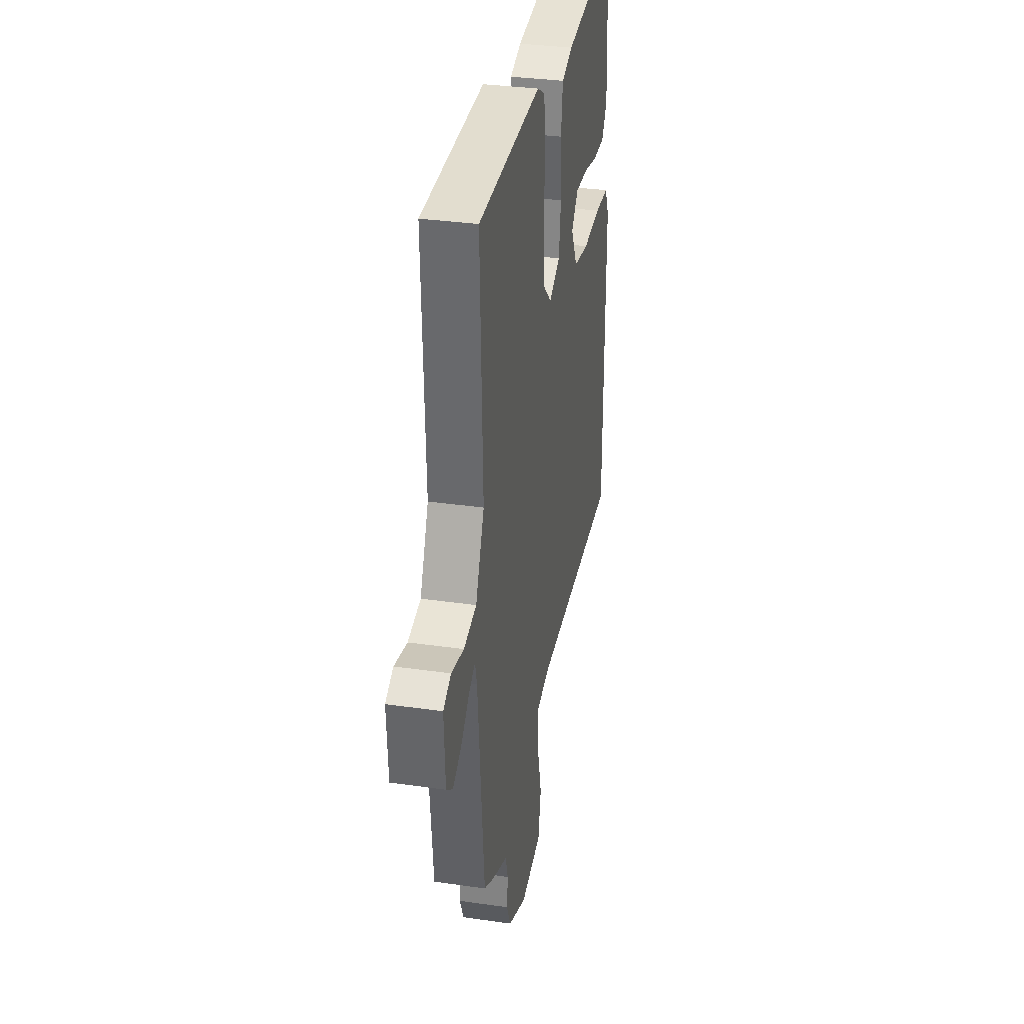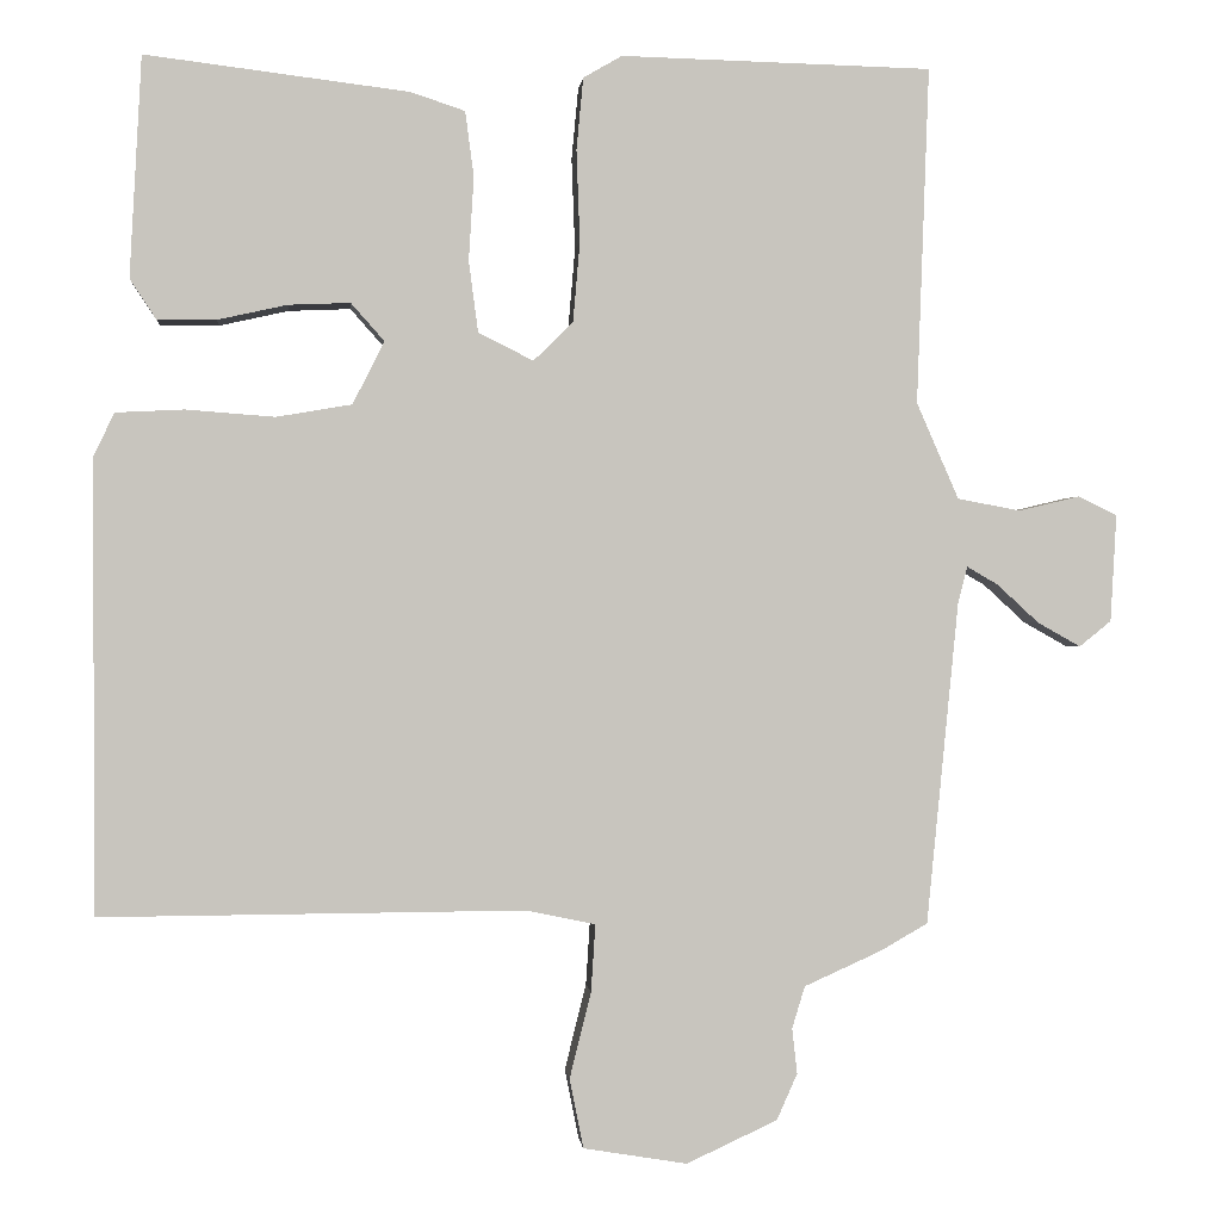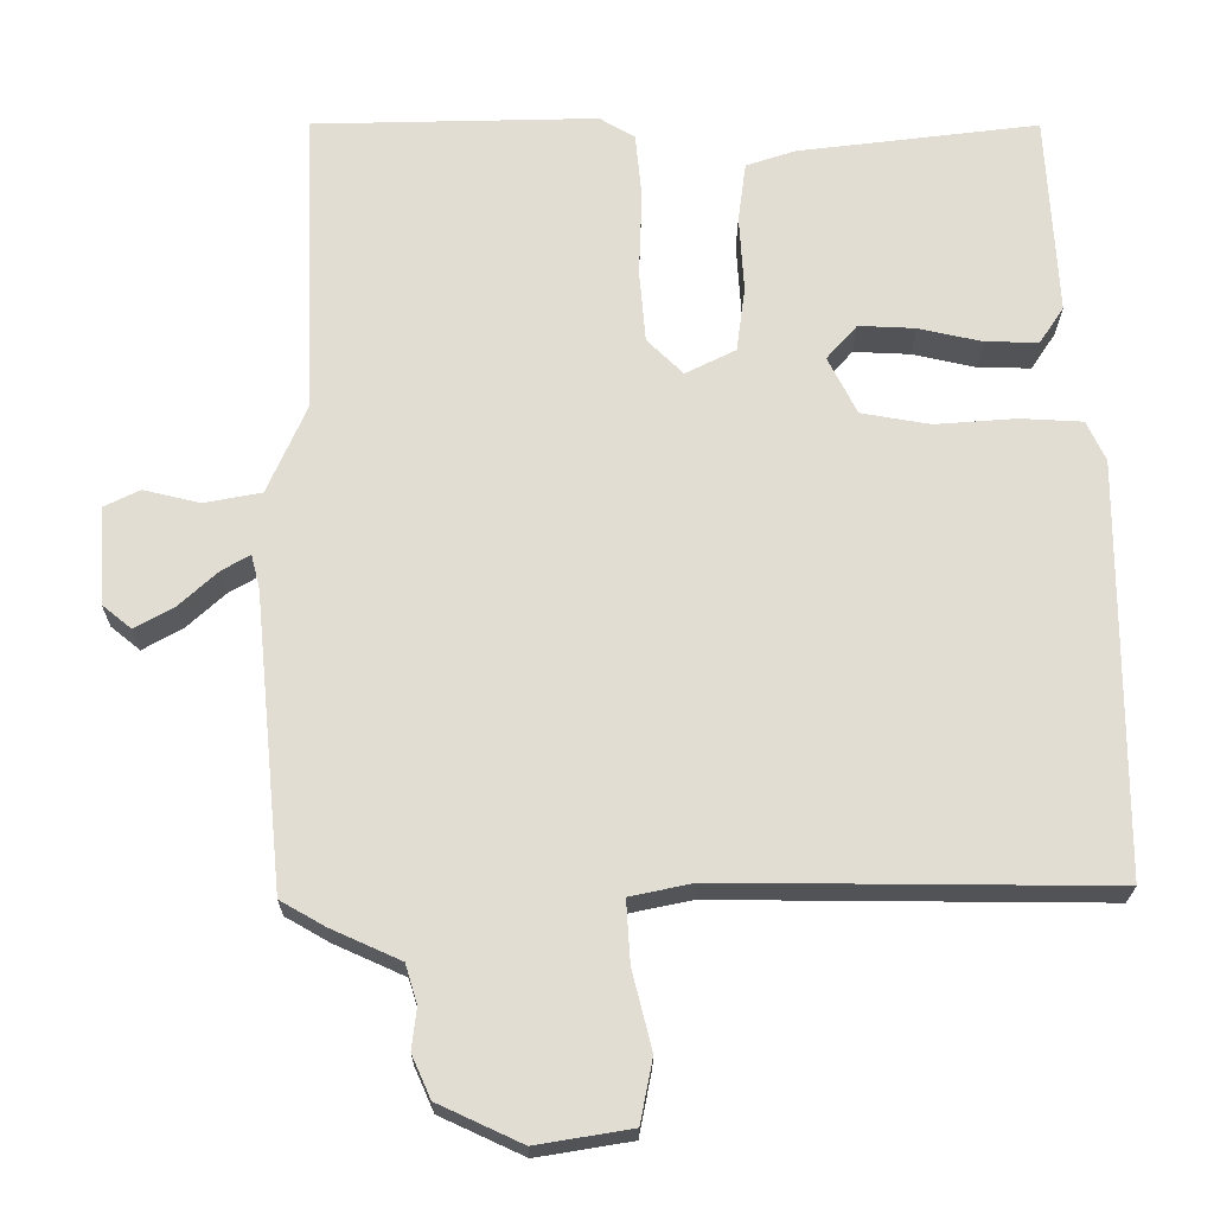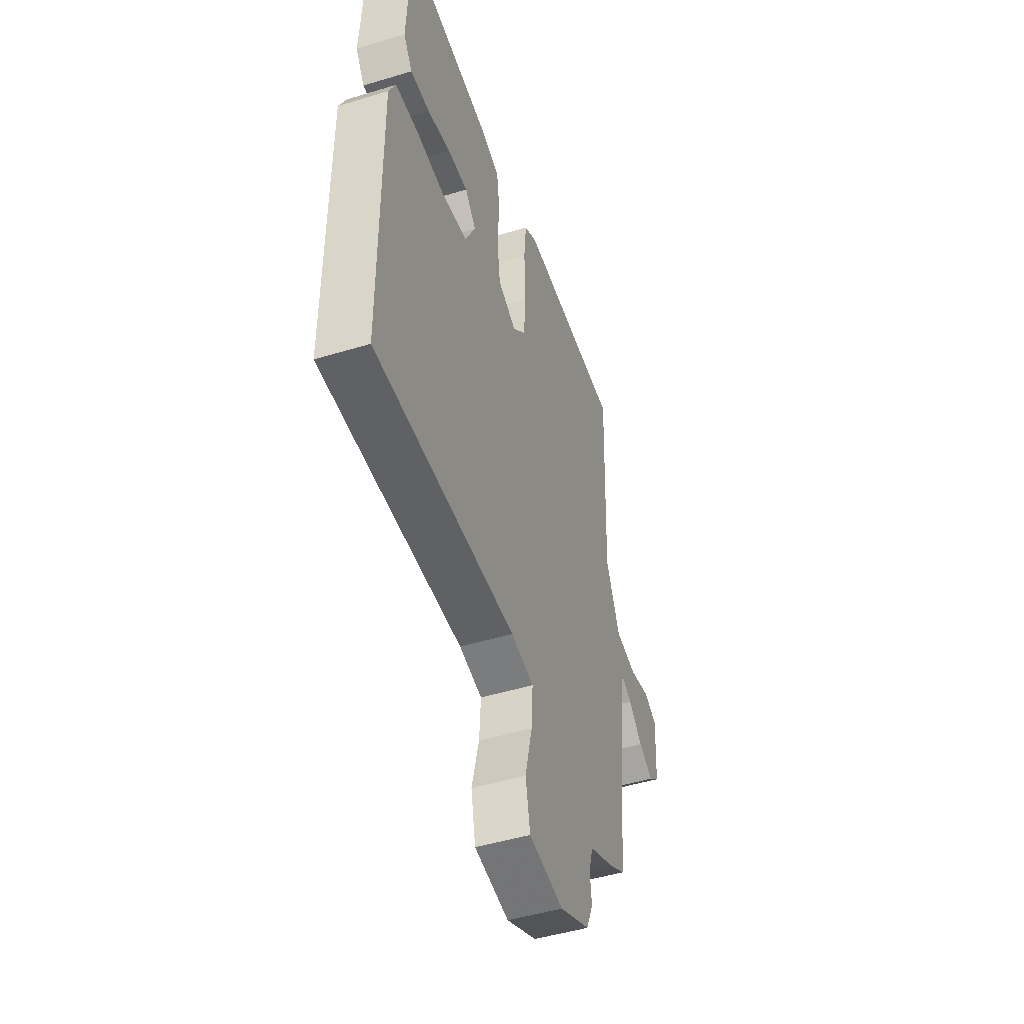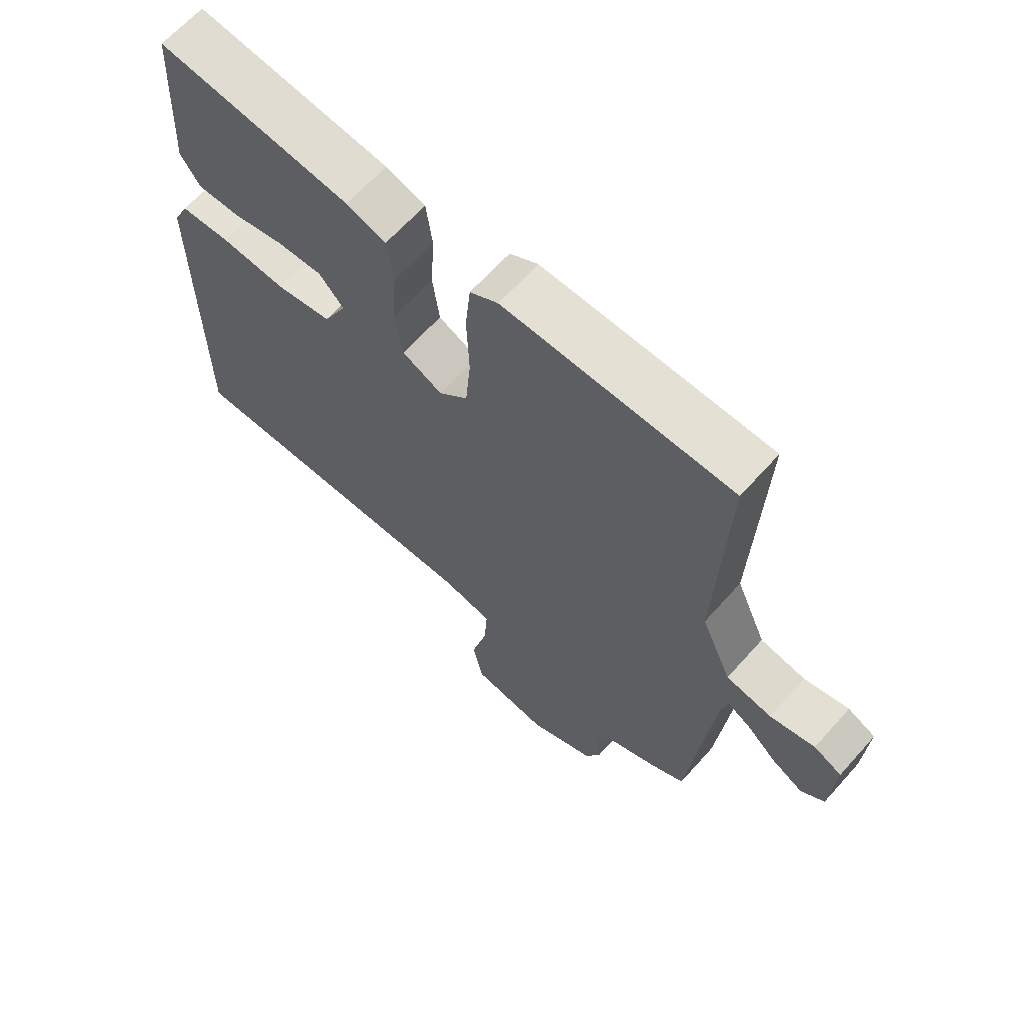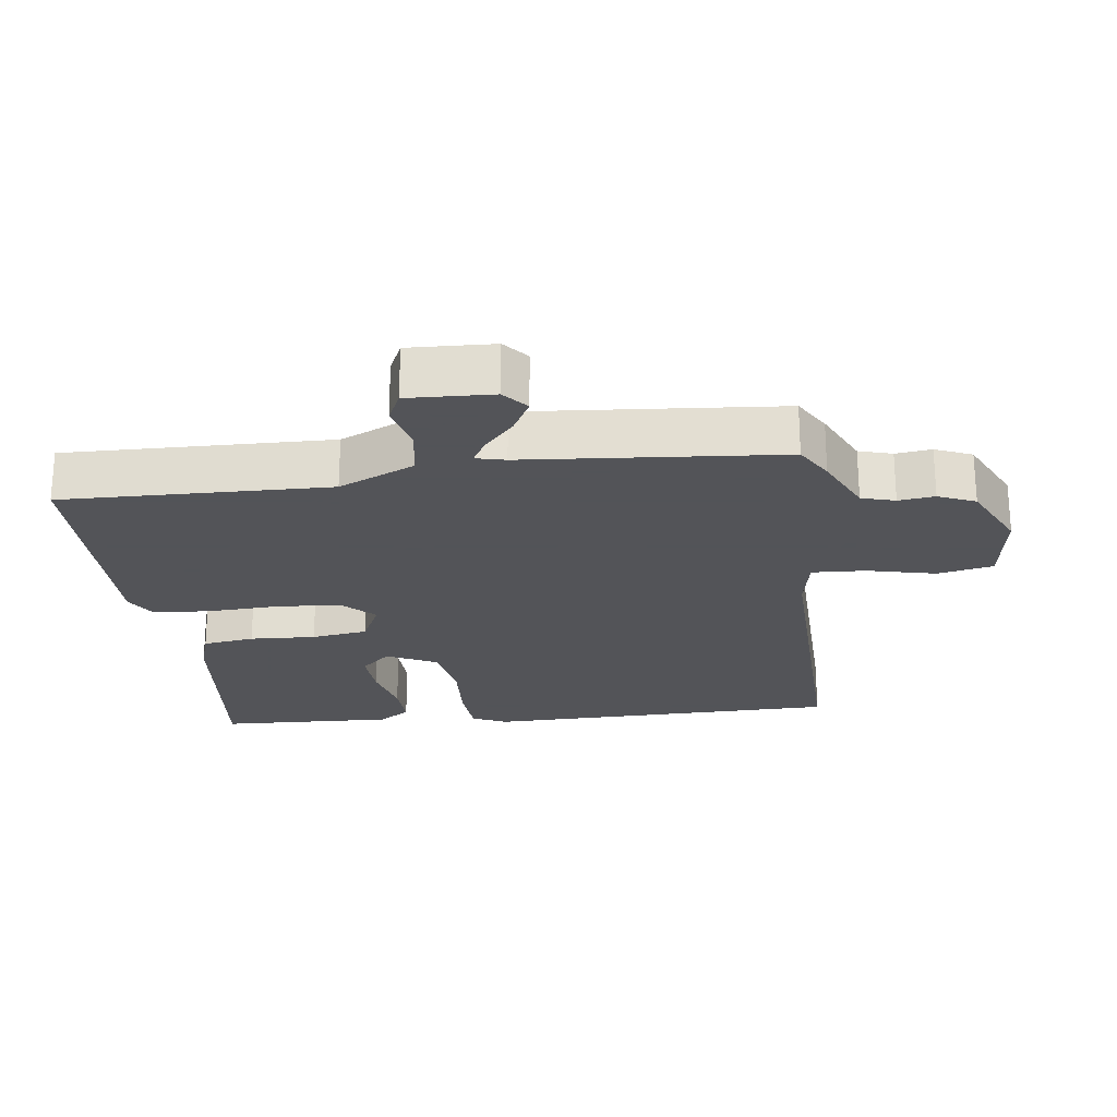
<metadata>
{"format":"obj","ext":"obj","renderer":"f3d","projection":"perspective","resolution":1024,"background":"white","views":[{"elev":33.5,"azim":101.1,"up":"+Z"},{"elev":0.1,"azim":-5.4,"up":"+Z"},{"elev":-21.7,"azim":179.7,"up":"+Z"},{"elev":-47.8,"azim":-71.1,"up":"+Z"},{"elev":65.2,"azim":41.8,"up":"+Z"},{"elev":-23.4,"azim":98.1,"up":"+Y"}]}
</metadata>
<code>
v -0.441 0.07 0.497
v -0.134 0.07 0.459
v -0.071 0.07 0.438
v -0.061 0.07 0.362
v -0.067 0.07 0.265
v -0.056 0.07 0.182
v 0.008 0.07 0.15
v 0.054 0.07 0.195
v 0.062 0.07 0.288
v 0.058 0.07 0.395
v 0.066 0.07 0.479
v 0.111 0.07 0.505
v 0.473 0.07 0.496
v 0.459 0.07 0.104
v 0.508 0.07 -0.008
v 0.581 0.07 -0.022
v 0.653 0.07 -0.005
v 0.698 0.07 -0.027
v 0.691 0.07 -0.152
v 0.654 0.07 -0.182
v 0.604 0.07 -0.154
v 0.555 0.07 -0.109
v 0.519 0.07 -0.088
v 0.508 0.07 -0.131
v 0.471 0.07 -0.507
v 0.415 0.07 -0.539
v 0.326 0.07 -0.579
v 0.311 0.07 -0.628
v 0.317 0.07 -0.681
v 0.293 0.07 -0.735
v 0.187 0.07 -0.784
v 0.066 0.07 -0.764
v 0.05 0.07 -0.683
v 0.075 0.07 -0.583
v 0.08 0.07 -0.504
v 0 0.07 -0.487
v -0.495 0.07 -0.49
v -0.496 0.07 0.036
v -0.472 0.07 0.087
v -0.392 0.07 0.091
v -0.289 0.07 0.083
v -0.201 0.07 0.098
v -0.164 0.07 0.171
v -0.203 0.07 0.215
v -0.275 0.07 0.212
v -0.356 0.07 0.194
v -0.424 0.07 0.193
v -0.455 0.07 0.24
v -0.441 0 0.497
v -0.134 0 0.459
v -0.071 0 0.438
v -0.061 0 0.362
v -0.067 0 0.265
v -0.056 0 0.182
v 0.008 0 0.15
v 0.054 0 0.195
v 0.062 0 0.288
v 0.058 0 0.395
v 0.066 0 0.479
v 0.111 0 0.505
v 0.473 0 0.496
v 0.459 0 0.104
v 0.508 0 -0.008
v 0.581 0 -0.022
v 0.653 0 -0.005
v 0.698 0 -0.027
v 0.691 0 -0.152
v 0.654 0 -0.182
v 0.604 0 -0.154
v 0.555 0 -0.109
v 0.519 0 -0.088
v 0.508 0 -0.131
v 0.471 0 -0.507
v 0.415 0 -0.539
v 0.326 0 -0.579
v 0.311 0 -0.628
v 0.317 0 -0.681
v 0.293 0 -0.735
v 0.187 0 -0.784
v 0.066 0 -0.764
v 0.05 0 -0.683
v 0.075 0 -0.583
v 0.08 0 -0.504
v 0 0 -0.487
v -0.495 0 -0.49
v -0.496 0 0.036
v -0.472 0 0.087
v -0.392 0 0.091
v -0.289 0 0.083
v -0.201 0 0.098
v -0.164 0 0.171
v -0.203 0 0.215
v -0.275 0 0.212
v -0.356 0 0.194
v -0.424 0 0.193
v -0.455 0 0.24
f 3 4 5
f 2 3 5
f 1 2 5
f 48 1 5
f 47 48 5
f 46 47 5
f 45 46 5
f 44 45 5
f 43 44 5 6
f 42 43 6 7
f 39 40 41
f 38 39 41
f 37 38 41
f 36 37 41
f 35 36 41 42
f 32 33 34
f 31 32 34
f 30 31 34
f 29 30 34
f 28 29 34
f 27 28 34 35
f 35 42 7
f 27 35 7
f 26 27 7
f 25 26 7
f 24 25 7
f 20 21 22
f 19 20 22
f 18 19 22
f 17 18 22
f 16 17 22
f 15 16 22 23
f 24 7 8
f 23 24 8
f 15 23 8
f 14 15 8
f 12 13 14
f 11 12 14
f 10 11 14
f 9 10 14
f 8 9 14
f 53 52 51
f 53 51 50
f 53 50 49
f 53 49 96
f 53 96 95
f 53 95 94
f 53 94 93
f 53 93 92
f 54 53 92 91
f 55 54 91 90
f 89 88 87
f 89 87 86
f 89 86 85
f 89 85 84
f 90 89 84 83
f 82 81 80
f 82 80 79
f 82 79 78
f 82 78 77
f 82 77 76
f 83 82 76 75
f 55 90 83
f 55 83 75
f 55 75 74
f 55 74 73
f 55 73 72
f 70 69 68
f 70 68 67
f 70 67 66
f 70 66 65
f 70 65 64
f 71 70 64 63
f 56 55 72
f 56 72 71
f 56 71 63
f 56 63 62
f 62 61 60
f 62 60 59
f 62 59 58
f 62 58 57
f 62 57 56
f 1 49 50 2
f 2 50 51 3
f 3 51 52 4
f 4 52 53 5
f 5 53 54 6
f 6 54 55 7
f 7 55 56 8
f 8 56 57 9
f 9 57 58 10
f 10 58 59 11
f 11 59 60 12
f 12 60 61 13
f 13 61 62 14
f 14 62 63 15
f 15 63 64 16
f 16 64 65 17
f 17 65 66 18
f 18 66 67 19
f 19 67 68 20
f 20 68 69 21
f 21 69 70 22
f 22 70 71 23
f 23 71 72 24
f 24 72 73 25
f 25 73 74 26
f 26 74 75 27
f 27 75 76 28
f 28 76 77 29
f 29 77 78 30
f 30 78 79 31
f 31 79 80 32
f 32 80 81 33
f 33 81 82 34
f 34 82 83 35
f 35 83 84 36
f 36 84 85 37
f 37 85 86 38
f 38 86 87 39
f 39 87 88 40
f 40 88 89 41
f 41 89 90 42
f 42 90 91 43
f 43 91 92 44
f 44 92 93 45
f 45 93 94 46
f 46 94 95 47
f 47 95 96 48
f 48 96 49 1

</code>
